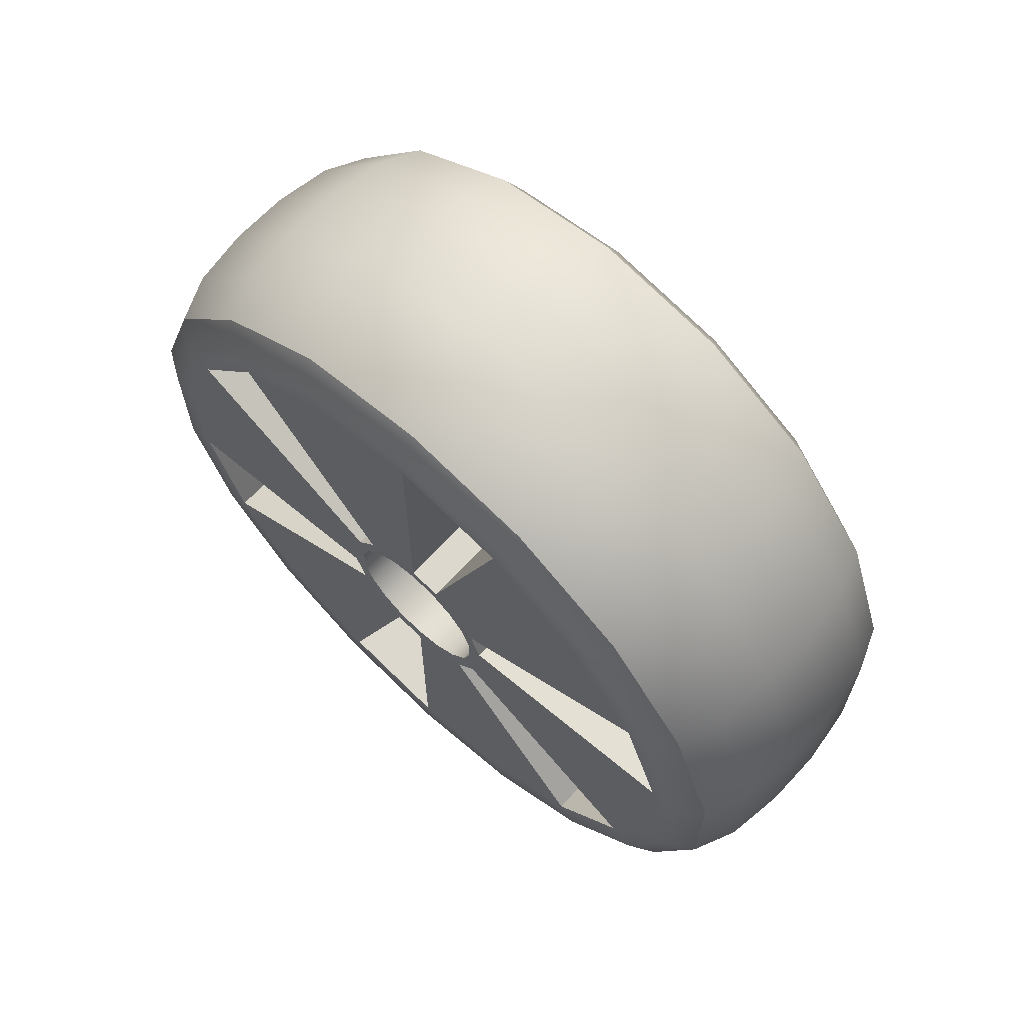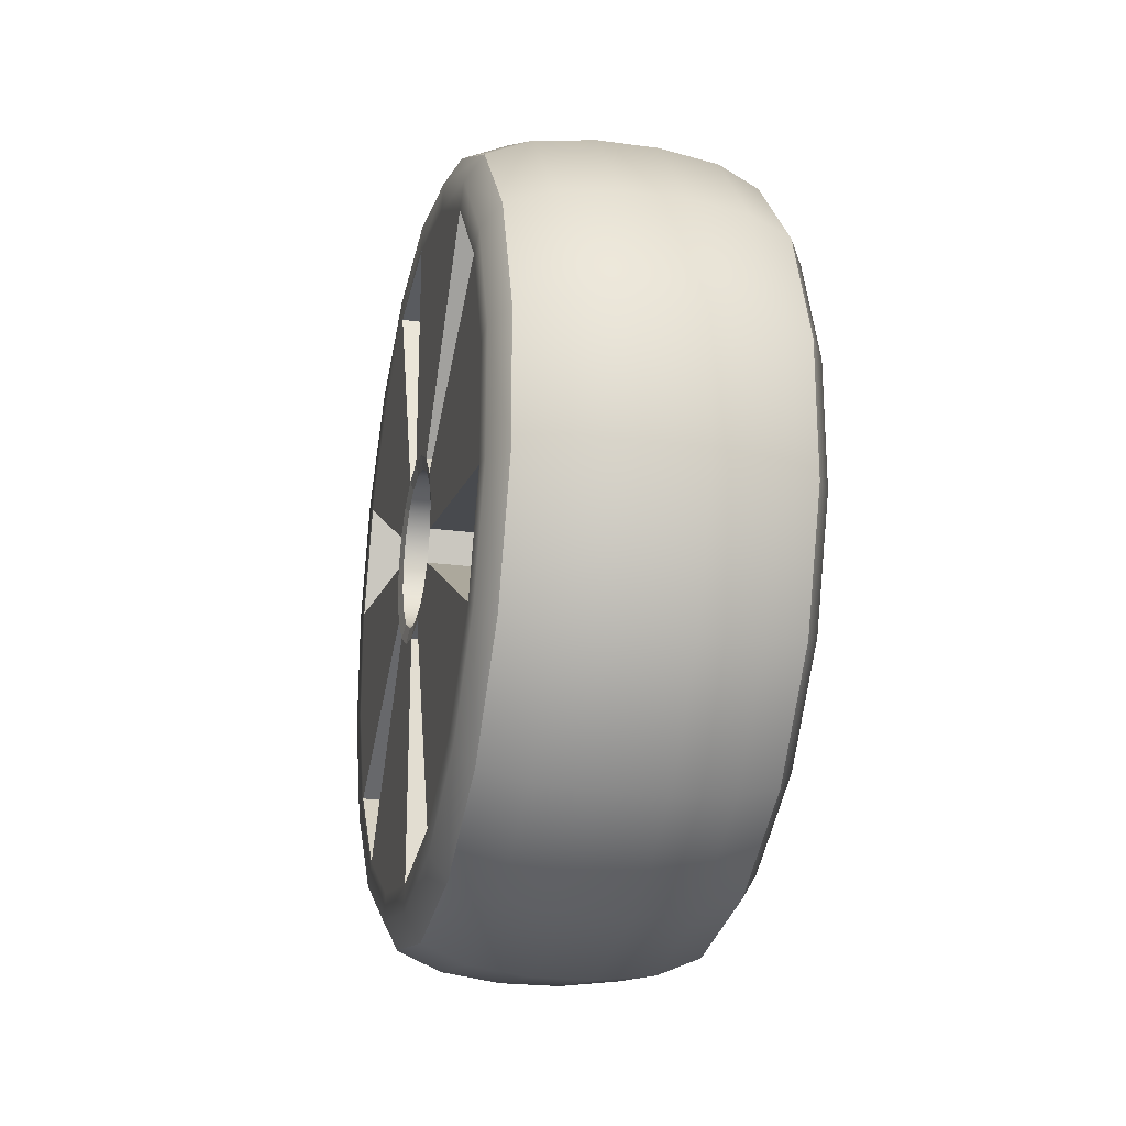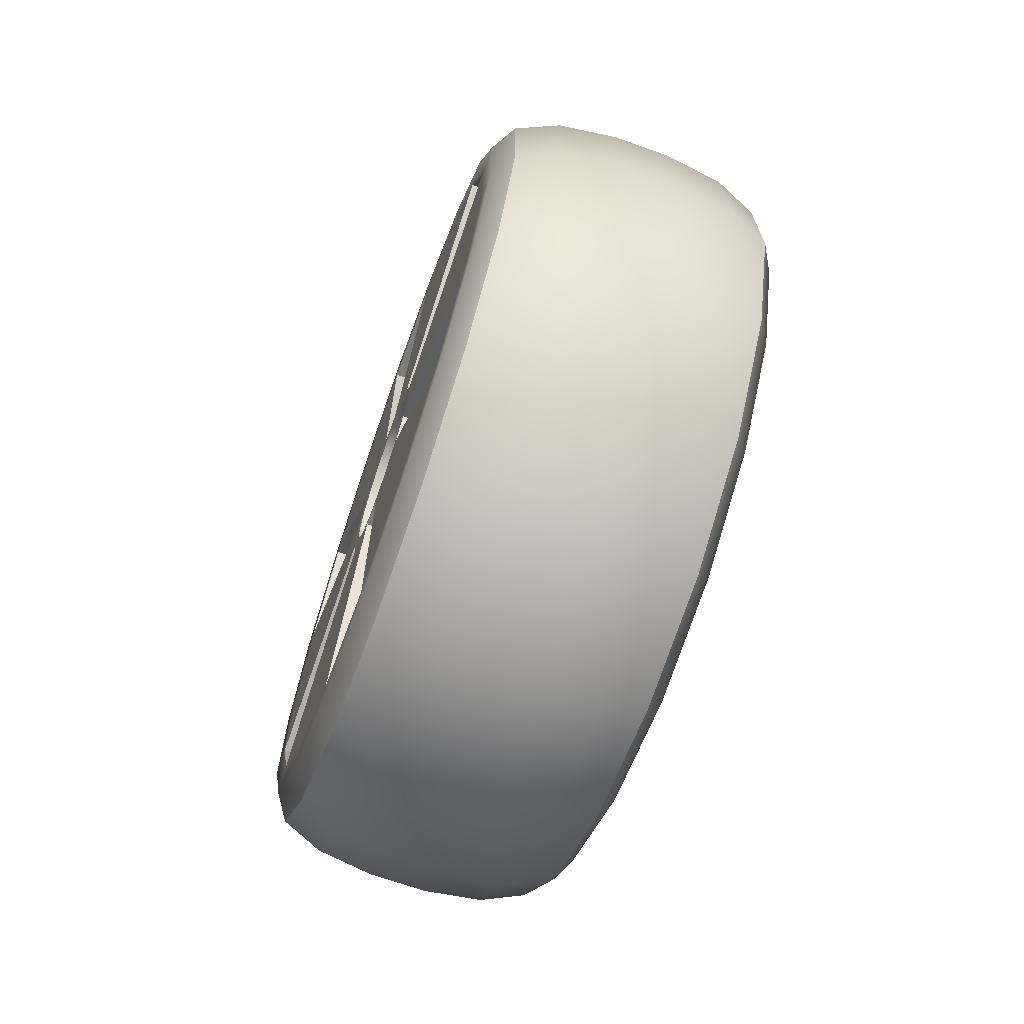
<metadata>
{"format":"obj","ext":"obj","renderer":"f3d","projection":"perspective","resolution":1024,"background":"white","views":[{"elev":65.9,"azim":132.7,"up":"+Y"},{"elev":-22.6,"azim":-13.2,"up":"+Y"},{"elev":-68.7,"azim":160.4,"up":"+Y"}]}
</metadata>
<code>
v  0.5416 13.23 0
v  2.036 13.86 0
v  2.036 13.03 -4.741
v  0.5416 12.44 -4.526
v  4.072 14.13 0
v  4.072 13.28 -4.833
v  6.14 14.13 0
v  6.14 13.28 -4.833
v  8.176 13.86 0
v  8.176 13.03 -4.741
v  9.644 13.23 0
v  9.644 12.44 -4.526
v  10.18 12.31 0
v  10.18 11.57 -4.21
v  10.16 2.688 0.0319
v  6.959 2.688 0.0319
v  6.959 2.528 -0.8788
v  10.16 2.528 -0.8788
v  5.239 2.688 0.0319
v  5.239 2.528 -0.8788
v  3.519 2.688 0.0319
v  3.519 2.528 -0.8788
v  1.8 2.688 0.0319
v  1.8 2.528 -0.8788
v  0.0802 2.688 0.0319
v  0.0802 2.528 -0.8788
v  2.036 10.62 -8.91
v  0.5416 10.14 -8.506
v  4.104 10.82 -9.082
v  6.14 10.82 -9.082
v  8.176 10.62 -8.91
v  9.644 10.14 -8.506
v  10.18 9.43 -7.912
v  6.959 2.065 -1.68
v  10.16 2.065 -1.68
v  5.239 2.065 -1.68
v  3.519 2.065 -1.68
v  1.8 2.065 -1.68
v  0.0802 2.065 -1.68
v  0 10.7 -3.894
v  0 8.722 -7.318
v  0 2.415 -2.026
v  0 2.962 -1.078
v  2.036 6.931 -12
v  0.5416 6.617 -11.46
v  4.104 7.065 -12.24
v  6.14 7.065 -12.24
v  8.176 6.931 -12
v  9.644 6.617 -11.46
v  10.18 6.155 -10.66
v  6.959 1.357 -2.274
v  10.16 1.357 -2.274
v  5.239 1.357 -2.274
v  3.519 1.357 -2.274
v  1.8 1.357 -2.274
v  0.0802 1.357 -2.274
v  -0 5.693 -9.86
v  -0 1.576 -2.73
v  2.036 2.407 -13.65
v  0.5416 2.298 -13.03
v  4.072 2.454 -13.92
v  6.107 2.454 -13.92
v  8.143 2.407 -13.65
v  9.611 2.298 -13.03
v  10.18 2.138 -12.12
v  6.959 0.4878 -2.59
v  10.16 0.4878 -2.59
v  5.239 0.4878 -2.59
v  3.519 0.4878 -2.59
v  1.8 0.4878 -2.59
v  0.0802 0.4878 -2.59
v  2.036 -2.407 -13.65
v  0.5416 -2.298 -13.03
v  4.072 -2.454 -13.92
v  6.107 -2.454 -13.92
v  8.143 -2.407 -13.65
v  9.611 -2.298 -13.03
v  10.18 -2.138 -12.12
v  6.959 -0.4369 -2.59
v  10.16 -0.4369 -2.59
v  5.239 -0.4369 -2.59
v  3.519 -0.4369 -2.59
v  1.8 -0.4369 -2.59
v  0.0802 -0.4369 -2.59
v  -0 1.977 -11.21
v  -0 -1.977 -11.21
v  -0 -0.5474 -3.104
v  -0 0.5474 -3.104
v  2.036 -6.931 -12
v  0.5416 -6.617 -11.46
v  4.072 -7.065 -12.24
v  6.107 -7.065 -12.24
v  8.143 -6.931 -12
v  9.611 -6.617 -11.46
v  10.18 -6.155 -10.66
v  6.959 -1.306 -2.274
v  10.16 -1.306 -2.274
v  5.239 -1.306 -2.274
v  3.519 -1.306 -2.274
v  1.8 -1.306 -2.274
v  0.0802 -1.306 -2.274
v  -0 -5.693 -9.86
v  -0 -1.576 -2.73
v  2.036 -10.62 -8.91
v  0.5416 -10.14 -8.506
v  4.072 -10.82 -9.082
v  6.107 -10.82 -9.082
v  8.143 -10.62 -8.91
v  9.611 -10.14 -8.506
v  10.18 -9.43 -7.912
v  6.959 -2.014 -1.68
v  10.16 -2.014 -1.68
v  5.239 -2.014 -1.68
v  3.519 -2.014 -1.68
v  1.8 -2.014 -1.68
v  0.0802 -2.014 -1.68
v  2.036 -13.03 -4.741
v  0.5416 -12.44 -4.526
v  4.072 -13.28 -4.833
v  6.107 -13.28 -4.833
v  8.143 -13.03 -4.741
v  9.611 -12.44 -4.526
v  10.18 -11.57 -4.21
v  6.959 -2.477 -0.8788
v  10.16 -2.477 -0.8788
v  5.239 -2.477 -0.8788
v  3.519 -2.477 -0.8788
v  1.8 -2.477 -0.8788
v  0.0802 -2.477 -0.8788
v  -0 -8.722 -7.318
v  -0 -10.7 -3.894
v  -0 -2.962 -1.078
v  -0 -2.415 -2.026
v  2.036 -13.86 0
v  0.5416 -13.23 0
v  4.072 -14.13 0
v  6.107 -14.13 0
v  8.143 -13.86 0
v  9.611 -13.23 0
v  10.18 -12.31 0
v  6.959 -2.637 0.0319
v  10.16 -2.637 0.0319
v  5.239 -2.637 0.0319
v  3.519 -2.637 0.0319
v  1.8 -2.637 0.0319
v  0.0802 -2.637 0.0319
v  -0 -11.39 0
v  -0 -3.152 0
v  2.036 -13.03 4.741
v  0.5416 -12.44 4.526
v  4.072 -13.28 4.833
v  6.107 -13.28 4.833
v  8.143 -13.03 4.741
v  9.611 -12.44 4.526
v  10.18 -11.57 4.21
v  6.959 -2.477 0.9426
v  10.16 -2.477 0.9426
v  5.239 -2.477 0.9426
v  3.519 -2.477 0.9426
v  1.8 -2.477 0.9426
v  0.0802 -2.477 0.9426
v  2.036 -10.62 8.91
v  0.5416 -10.14 8.506
v  4.072 -10.82 9.082
v  6.107 -10.82 9.082
v  8.143 -10.62 8.91
v  9.611 -10.14 8.506
v  10.18 -9.43 7.912
v  6.959 -2.014 1.744
v  10.16 -2.014 1.744
v  5.239 -2.014 1.744
v  3.519 -2.014 1.744
v  1.8 -2.014 1.744
v  0.0802 -2.014 1.744
v  -0 -10.7 3.894
v  -0 -8.722 7.318
v  -0 -2.415 2.026
v  -0 -2.962 1.078
v  2.036 -6.931 12
v  0.5416 -6.617 11.46
v  4.072 -7.065 12.24
v  6.107 -7.065 12.24
v  8.143 -6.931 12
v  9.611 -6.617 11.46
v  10.18 -6.155 10.66
v  6.959 -1.306 2.338
v  10.16 -1.306 2.338
v  5.239 -1.306 2.338
v  3.519 -1.306 2.338
v  1.8 -1.306 2.338
v  0.0802 -1.306 2.338
v  0 -5.693 9.86
v  0 -1.576 2.73
v  2.036 -2.407 13.65
v  0.5416 -2.298 13.03
v  4.072 -2.454 13.92
v  6.107 -2.454 13.92
v  8.143 -2.407 13.65
v  9.611 -2.298 13.03
v  10.18 -2.138 12.12
v  6.959 -0.4369 2.654
v  10.16 -0.4369 2.654
v  5.239 -0.4369 2.654
v  3.519 -0.4369 2.654
v  1.8 -0.4369 2.654
v  0.0802 -0.4369 2.654
v  2.036 2.407 13.65
v  0.5416 2.298 13.03
v  4.072 2.454 13.92
v  6.107 2.454 13.92
v  8.143 2.407 13.65
v  9.611 2.298 13.03
v  10.18 2.138 12.12
v  6.959 0.4878 2.654
v  10.16 0.4878 2.654
v  5.239 0.4878 2.654
v  3.519 0.4878 2.654
v  1.8 0.4878 2.654
v  0.0802 0.4878 2.654
v  0 -1.977 11.21
v  0 1.977 11.21
v  0 0.5474 3.104
v  0 -0.5474 3.104
v  2.036 6.931 12
v  0.5416 6.617 11.46
v  4.072 7.065 12.24
v  6.107 7.065 12.24
v  8.143 6.931 12
v  9.611 6.617 11.46
v  10.18 6.155 10.66
v  6.959 1.357 2.338
v  10.16 1.357 2.338
v  5.239 1.357 2.338
v  3.519 1.357 2.338
v  1.8 1.357 2.338
v  0.0802 1.357 2.338
v  0 5.693 9.86
v  0 1.576 2.73
v  2.036 10.62 8.91
v  0.5416 10.14 8.506
v  4.072 10.82 9.082
v  6.107 10.82 9.082
v  8.143 10.62 8.91
v  9.611 10.14 8.506
v  10.18 9.43 7.912
v  6.959 2.065 1.744
v  10.16 2.065 1.744
v  5.239 2.065 1.744
v  3.519 2.065 1.744
v  1.8 2.065 1.744
v  0.0802 2.065 1.744
v  2.036 13.03 4.741
v  0.5416 12.44 4.526
v  4.072 13.28 4.833
v  6.107 13.28 4.833
v  8.143 13.03 4.741
v  9.611 12.44 4.526
v  10.18 11.57 4.21
v  6.959 2.528 0.9426
v  10.16 2.528 0.9426
v  5.239 2.528 0.9426
v  3.519 2.528 0.9426
v  1.8 2.528 0.9426
v  0.0802 2.528 0.9426
v  0 8.722 7.318
v  0 10.7 3.894
v  0 2.962 1.078
v  0 2.415 2.026
v  0 11.39 0
v  0 3.152 0
v  0 12.31 0
v  0 11.57 -4.21
v  0 9.43 -7.912
v  -0 6.155 -10.66
v  -0 2.138 -12.12
v  -0 -2.138 -12.12
v  -0 -6.155 -10.66
v  -0 -9.43 -7.912
v  -0 -11.57 -4.21
v  -0 -12.31 0
v  -0 -11.57 4.21
v  -0 -9.43 7.912
v  0 -6.155 10.66
v  0 -2.138 12.12
v  0 2.138 12.12
v  0 6.155 10.66
v  0 9.43 7.912
v  0 11.57 4.21
v  10.18 2.962 -1.078
v  10.18 2.415 -2.026
v  10.18 8.722 -7.318
v  10.18 10.7 -3.894
v  10.18 1.576 -2.73
v  10.18 5.693 -9.86
v  10.18 0.5474 -3.104
v  10.18 -0.5474 -3.104
v  10.18 -1.977 -11.21
v  10.18 1.977 -11.21
v  10.18 -1.576 -2.73
v  10.18 -5.693 -9.86
v  10.18 -2.415 -2.026
v  10.18 -2.962 -1.078
v  10.18 -10.7 -3.894
v  10.18 -8.722 -7.318
v  10.18 -3.152 0
v  10.18 -11.39 0
v  10.18 -2.962 1.078
v  10.18 -2.415 2.026
v  10.18 -8.722 7.318
v  10.18 -10.7 3.894
v  10.18 -1.576 2.73
v  10.18 -5.693 9.86
v  10.18 -0.5474 3.104
v  10.18 0.5474 3.104
v  10.18 1.977 11.21
v  10.18 -1.977 11.21
v  10.18 1.576 2.73
v  10.18 5.693 9.86
v  10.18 2.415 2.026
v  10.18 2.962 1.078
v  10.18 10.7 3.894
v  10.18 8.722 7.318
v  10.18 3.152 -0
v  10.18 11.39 0
g Tube004
f 1 2 3
f 3 4 1
f 2 5 6
f 6 3 2
f 5 7 8
f 8 6 5
f 7 9 10
f 10 8 7
f 9 11 12
f 12 10 9
f 13 14 12
f 12 11 13
f 15 16 17
f 17 18 15
f 16 19 20
f 20 17 16
f 19 21 22
f 22 20 19
f 21 23 24
f 24 22 21
f 23 25 26
f 26 24 23
f 4 3 27
f 27 28 4
f 3 6 29
f 29 27 3
f 6 8 30
f 30 29 6
f 8 10 31
f 31 30 8
f 10 12 32
f 32 31 10
f 14 33 32
f 32 12 14
f 18 17 34
f 34 35 18
f 17 20 36
f 36 34 17
f 20 22 37
f 37 36 20
f 22 24 38
f 38 37 22
f 24 26 39
f 39 38 24
f 40 41 42
f 42 43 40
f 28 27 44
f 44 45 28
f 27 29 46
f 46 44 27
f 29 30 47
f 47 46 29
f 30 31 48
f 48 47 30
f 31 32 49
f 49 48 31
f 33 50 49
f 49 32 33
f 35 34 51
f 51 52 35
f 34 36 53
f 53 51 34
f 36 37 54
f 54 53 36
f 37 38 55
f 55 54 37
f 38 39 56
f 56 55 38
f 41 57 58
f 58 42 41
f 45 44 59
f 59 60 45
f 44 46 61
f 61 59 44
f 46 47 62
f 62 61 46
f 47 48 63
f 63 62 47
f 48 49 64
f 64 63 48
f 50 65 64
f 64 49 50
f 52 51 66
f 66 67 52
f 51 53 68
f 68 66 51
f 53 54 69
f 69 68 53
f 54 55 70
f 70 69 54
f 55 56 71
f 71 70 55
f 60 59 72
f 72 73 60
f 59 61 74
f 74 72 59
f 61 62 75
f 75 74 61
f 62 63 76
f 76 75 62
f 63 64 77
f 77 76 63
f 65 78 77
f 77 64 65
f 67 66 79
f 79 80 67
f 66 68 81
f 81 79 66
f 68 69 82
f 82 81 68
f 69 70 83
f 83 82 69
f 70 71 84
f 84 83 70
f 85 86 87
f 87 88 85
f 73 72 89
f 89 90 73
f 72 74 91
f 91 89 72
f 74 75 92
f 92 91 74
f 75 76 93
f 93 92 75
f 76 77 94
f 94 93 76
f 78 95 94
f 94 77 78
f 80 79 96
f 96 97 80
f 79 81 98
f 98 96 79
f 81 82 99
f 99 98 81
f 82 83 100
f 100 99 82
f 83 84 101
f 101 100 83
f 86 102 103
f 103 87 86
f 90 89 104
f 104 105 90
f 89 91 106
f 106 104 89
f 91 92 107
f 107 106 91
f 92 93 108
f 108 107 92
f 93 94 109
f 109 108 93
f 95 110 109
f 109 94 95
f 97 96 111
f 111 112 97
f 96 98 113
f 113 111 96
f 98 99 114
f 114 113 98
f 99 100 115
f 115 114 99
f 100 101 116
f 116 115 100
f 105 104 117
f 117 118 105
f 104 106 119
f 119 117 104
f 106 107 120
f 120 119 106
f 107 108 121
f 121 120 107
f 108 109 122
f 122 121 108
f 110 123 122
f 122 109 110
f 112 111 124
f 124 125 112
f 111 113 126
f 126 124 111
f 113 114 127
f 127 126 113
f 114 115 128
f 128 127 114
f 115 116 129
f 129 128 115
f 130 131 132
f 132 133 130
f 118 117 134
f 134 135 118
f 117 119 136
f 136 134 117
f 119 120 137
f 137 136 119
f 120 121 138
f 138 137 120
f 121 122 139
f 139 138 121
f 123 140 139
f 139 122 123
f 125 124 141
f 141 142 125
f 124 126 143
f 143 141 124
f 126 127 144
f 144 143 126
f 127 128 145
f 145 144 127
f 128 129 146
f 146 145 128
f 131 147 148
f 148 132 131
f 135 134 149
f 149 150 135
f 134 136 151
f 151 149 134
f 136 137 152
f 152 151 136
f 137 138 153
f 153 152 137
f 138 139 154
f 154 153 138
f 140 155 154
f 154 139 140
f 142 141 156
f 156 157 142
f 141 143 158
f 158 156 141
f 143 144 159
f 159 158 143
f 144 145 160
f 160 159 144
f 145 146 161
f 161 160 145
f 150 149 162
f 162 163 150
f 149 151 164
f 164 162 149
f 151 152 165
f 165 164 151
f 152 153 166
f 166 165 152
f 153 154 167
f 167 166 153
f 155 168 167
f 167 154 155
f 157 156 169
f 169 170 157
f 156 158 171
f 171 169 156
f 158 159 172
f 172 171 158
f 159 160 173
f 173 172 159
f 160 161 174
f 174 173 160
f 175 176 177
f 177 178 175
f 163 162 179
f 179 180 163
f 162 164 181
f 181 179 162
f 164 165 182
f 182 181 164
f 165 166 183
f 183 182 165
f 166 167 184
f 184 183 166
f 168 185 184
f 184 167 168
f 170 169 186
f 186 187 170
f 169 171 188
f 188 186 169
f 171 172 189
f 189 188 171
f 172 173 190
f 190 189 172
f 173 174 191
f 191 190 173
f 176 192 193
f 193 177 176
f 180 179 194
f 194 195 180
f 179 181 196
f 196 194 179
f 181 182 197
f 197 196 181
f 182 183 198
f 198 197 182
f 183 184 199
f 199 198 183
f 185 200 199
f 199 184 185
f 187 186 201
f 201 202 187
f 186 188 203
f 203 201 186
f 188 189 204
f 204 203 188
f 189 190 205
f 205 204 189
f 190 191 206
f 206 205 190
f 195 194 207
f 207 208 195
f 194 196 209
f 209 207 194
f 196 197 210
f 210 209 196
f 197 198 211
f 211 210 197
f 198 199 212
f 212 211 198
f 200 213 212
f 212 199 200
f 202 201 214
f 214 215 202
f 201 203 216
f 216 214 201
f 203 204 217
f 217 216 203
f 204 205 218
f 218 217 204
f 205 206 219
f 219 218 205
f 220 221 222
f 222 223 220
f 208 207 224
f 224 225 208
f 207 209 226
f 226 224 207
f 209 210 227
f 227 226 209
f 210 211 228
f 228 227 210
f 211 212 229
f 229 228 211
f 213 230 229
f 229 212 213
f 215 214 231
f 231 232 215
f 214 216 233
f 233 231 214
f 216 217 234
f 234 233 216
f 217 218 235
f 235 234 217
f 218 219 236
f 236 235 218
f 221 237 238
f 238 222 221
f 225 224 239
f 239 240 225
f 224 226 241
f 241 239 224
f 226 227 242
f 242 241 226
f 227 228 243
f 243 242 227
f 228 229 244
f 244 243 228
f 230 245 244
f 244 229 230
f 232 231 246
f 246 247 232
f 231 233 248
f 248 246 231
f 233 234 249
f 249 248 233
f 234 235 250
f 250 249 234
f 235 236 251
f 251 250 235
f 240 239 252
f 252 253 240
f 239 241 254
f 254 252 239
f 241 242 255
f 255 254 241
f 242 243 256
f 256 255 242
f 243 244 257
f 257 256 243
f 245 258 257
f 257 244 245
f 247 246 259
f 259 260 247
f 246 248 261
f 261 259 246
f 248 249 262
f 262 261 248
f 249 250 263
f 263 262 249
f 250 251 264
f 264 263 250
f 265 266 267
f 267 268 265
f 253 252 2
f 2 1 253
f 252 254 5
f 5 2 252
f 254 255 7
f 7 5 254
f 255 256 9
f 9 7 255
f 256 257 11
f 11 9 256
f 258 13 11
f 11 257 258
f 260 259 16
f 16 15 260
f 259 261 19
f 19 16 259
f 261 262 21
f 21 19 261
f 262 263 23
f 23 21 262
f 263 264 25
f 25 23 263
f 266 269 270
f 270 267 266
f 271 272 40
f 40 269 271
f 272 273 41
f 41 40 272
f 273 274 57
f 57 41 273
f 274 275 85
f 85 57 274
f 275 276 86
f 86 85 275
f 276 277 102
f 102 86 276
f 277 278 130
f 130 102 277
f 278 279 131
f 131 130 278
f 279 280 147
f 147 131 279
f 280 281 175
f 175 147 280
f 281 282 176
f 176 175 281
f 282 283 192
f 192 176 282
f 283 284 220
f 220 192 283
f 284 285 221
f 221 220 284
f 285 286 237
f 237 221 285
f 286 287 265
f 265 237 286
f 287 288 266
f 266 265 287
f 288 271 269
f 269 266 288
f 289 290 291
f 291 292 289
f 290 293 294
f 294 291 290
f 295 296 297
f 297 298 295
f 296 299 300
f 300 297 296
f 301 302 303
f 303 304 301
f 302 305 306
f 306 303 302
f 307 308 309
f 309 310 307
f 308 311 312
f 312 309 308
f 313 314 315
f 315 316 313
f 314 317 318
f 318 315 314
f 319 320 321
f 321 322 319
f 320 323 324
f 324 321 320
f 318 237 265
f 265 322 318
f 268 319 322
f 322 265 268
f 237 318 317
f 317 238 237
f 223 313 316
f 316 220 223
f 192 312 311
f 311 193 192
f 312 192 220
f 220 316 312
f 323 270 269
f 269 324 323
f 324 269 40
f 40 292 324
f 43 289 292
f 292 40 43
f 57 294 293
f 293 58 57
f 294 57 85
f 85 298 294
f 88 295 298
f 298 85 88
f 102 300 299
f 299 103 102
f 300 102 130
f 130 304 300
f 133 301 304
f 304 130 133
f 147 306 305
f 305 148 147
f 306 147 175
f 175 310 306
f 178 307 310
f 310 175 178
f 1 4 272
f 272 271 1
f 4 28 273
f 273 272 4
f 28 45 274
f 274 273 28
f 45 60 275
f 275 274 45
f 60 73 276
f 276 275 60
f 73 90 277
f 277 276 73
f 90 105 278
f 278 277 90
f 105 118 279
f 279 278 105
f 118 135 280
f 280 279 118
f 135 150 281
f 281 280 135
f 150 163 282
f 282 281 150
f 163 180 283
f 283 282 163
f 180 195 284
f 284 283 180
f 195 208 285
f 285 284 195
f 208 225 286
f 286 285 208
f 225 240 287
f 287 286 225
f 240 253 288
f 288 287 240
f 253 1 271
f 271 288 253
f 324 292 14
f 14 13 324
f 292 291 33
f 33 14 292
f 291 294 50
f 50 33 291
f 294 298 65
f 65 50 294
f 298 297 78
f 78 65 298
f 297 300 95
f 95 78 297
f 300 304 110
f 110 95 300
f 304 303 123
f 123 110 304
f 303 306 140
f 140 123 303
f 306 310 155
f 155 140 306
f 310 309 168
f 168 155 310
f 309 312 185
f 185 168 309
f 312 316 200
f 200 185 312
f 316 315 213
f 213 200 316
f 315 318 230
f 230 213 315
f 318 322 245
f 245 230 318
f 322 321 258
f 258 245 322
f 321 324 13
f 13 258 321
f 289 323 15
f 15 18 289
f 323 320 260
f 260 15 323
f 320 319 247
f 247 260 320
f 319 317 232
f 232 247 319
f 317 314 215
f 215 232 317
f 314 313 202
f 202 215 314
f 313 311 187
f 187 202 313
f 311 308 170
f 170 187 311
f 308 307 157
f 157 170 308
f 307 305 142
f 142 157 307
f 305 302 125
f 125 142 305
f 302 301 112
f 112 125 302
f 301 299 97
f 97 112 301
f 299 296 80
f 80 97 299
f 296 295 67
f 67 80 296
f 295 293 52
f 52 67 295
f 293 290 35
f 35 52 293
f 290 289 18
f 18 35 290
f 270 43 26
f 26 25 270
f 43 42 39
f 39 26 43
f 42 58 56
f 56 39 42
f 58 88 71
f 71 56 58
f 88 87 84
f 84 71 88
f 87 103 101
f 101 84 87
f 103 133 116
f 116 101 103
f 133 132 129
f 129 116 133
f 132 148 146
f 146 129 132
f 148 178 161
f 161 146 148
f 178 177 174
f 174 161 178
f 177 193 191
f 191 174 177
f 193 223 206
f 206 191 193
f 223 222 219
f 219 206 223
f 222 238 236
f 236 219 222
f 238 268 251
f 251 236 238
f 268 267 264
f 264 251 268
f 267 270 25
f 25 264 267
f 58 293 295
f 295 88 58
f 270 323 289
f 289 43 270
f 238 317 319
f 319 268 238
f 193 311 313
f 313 223 193
f 148 305 307
f 307 178 148
f 103 299 301
f 301 133 103

</code>
